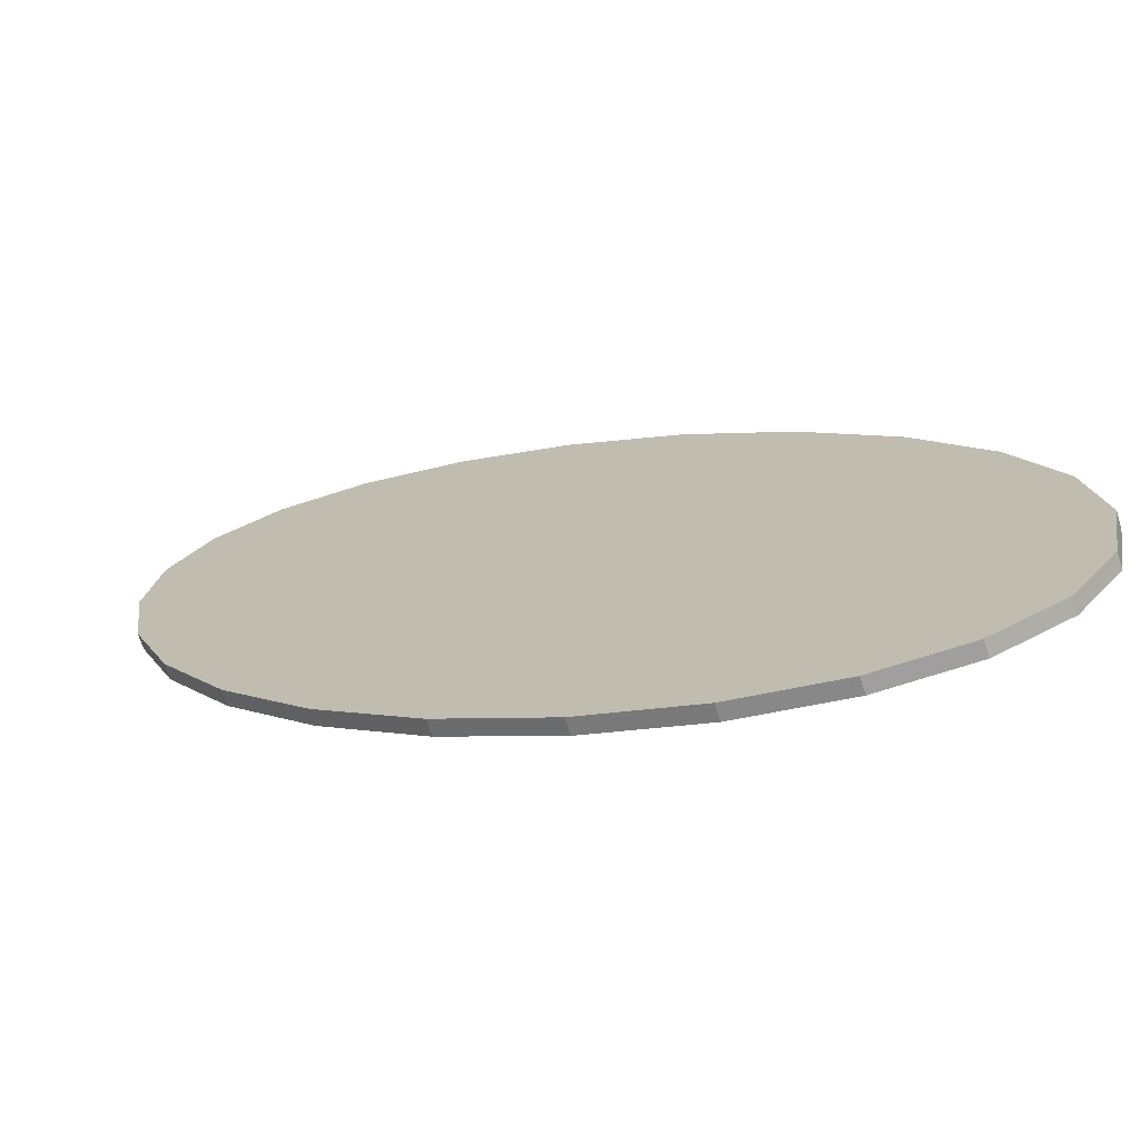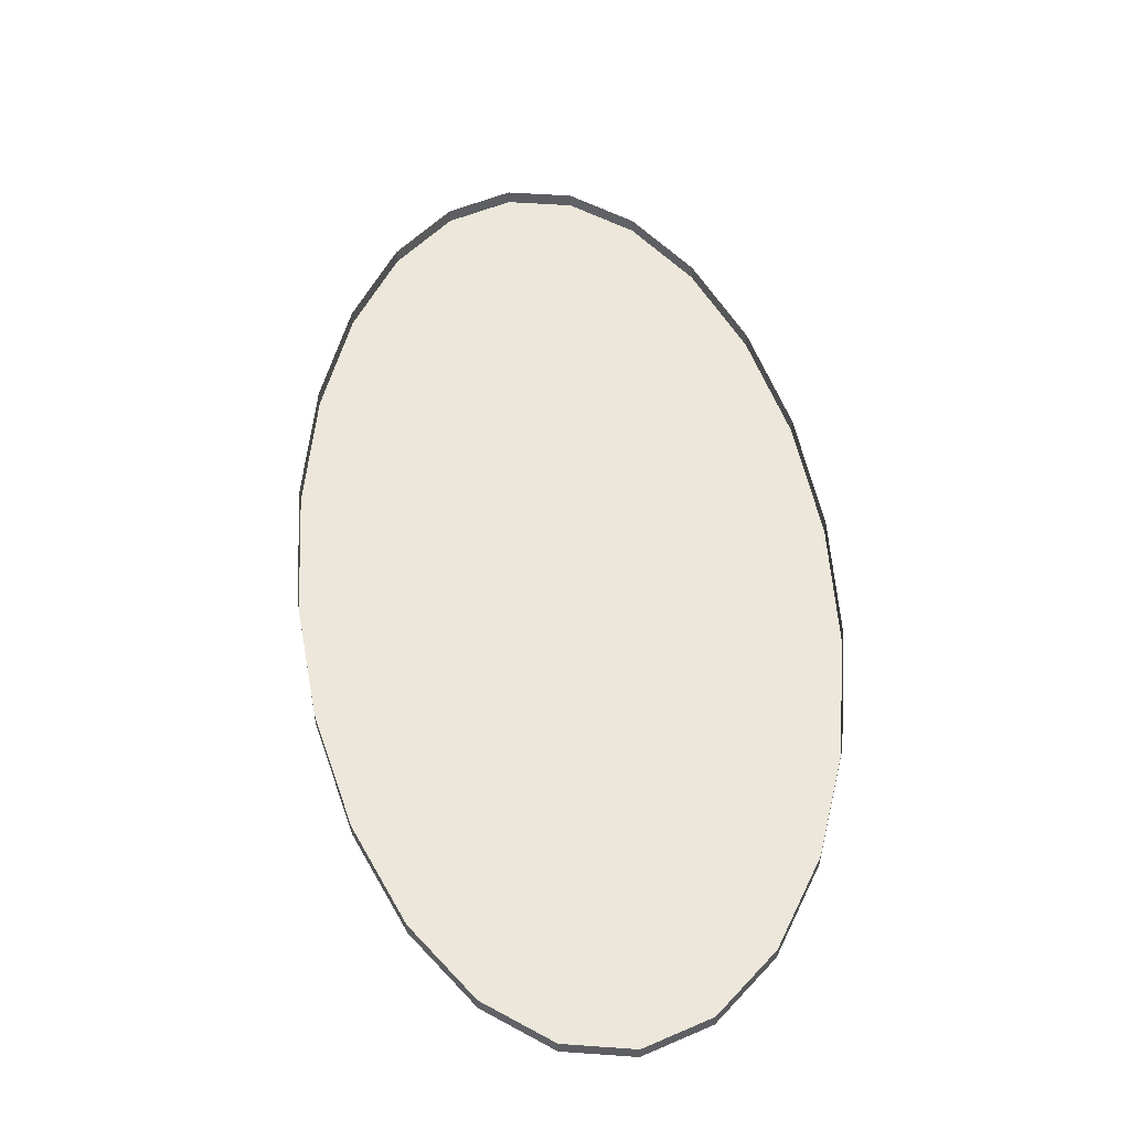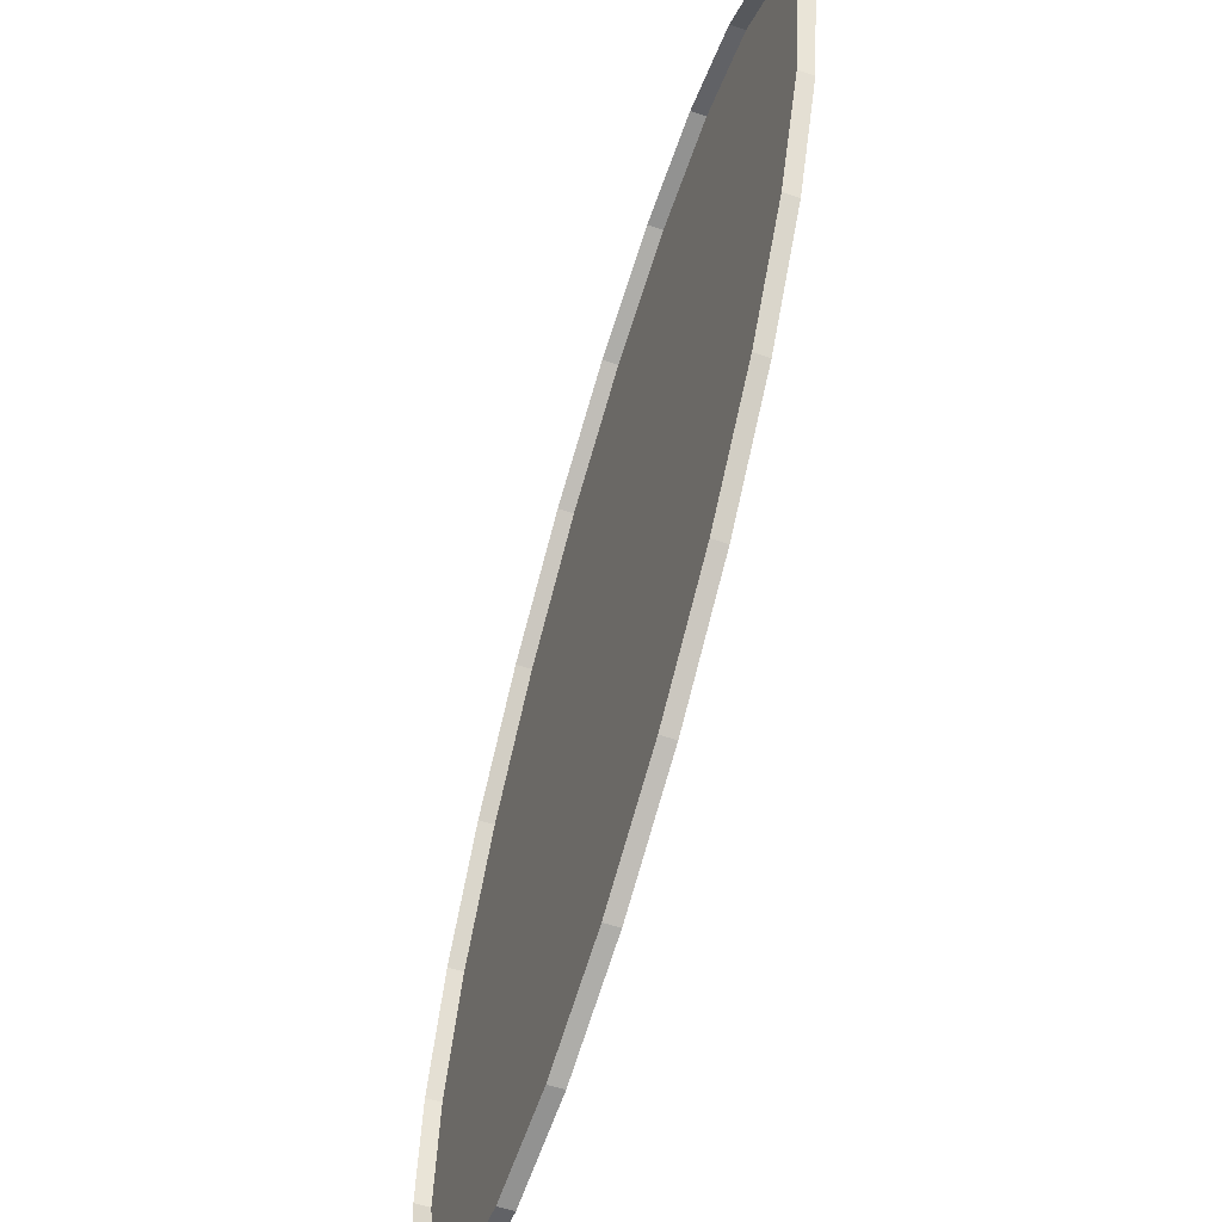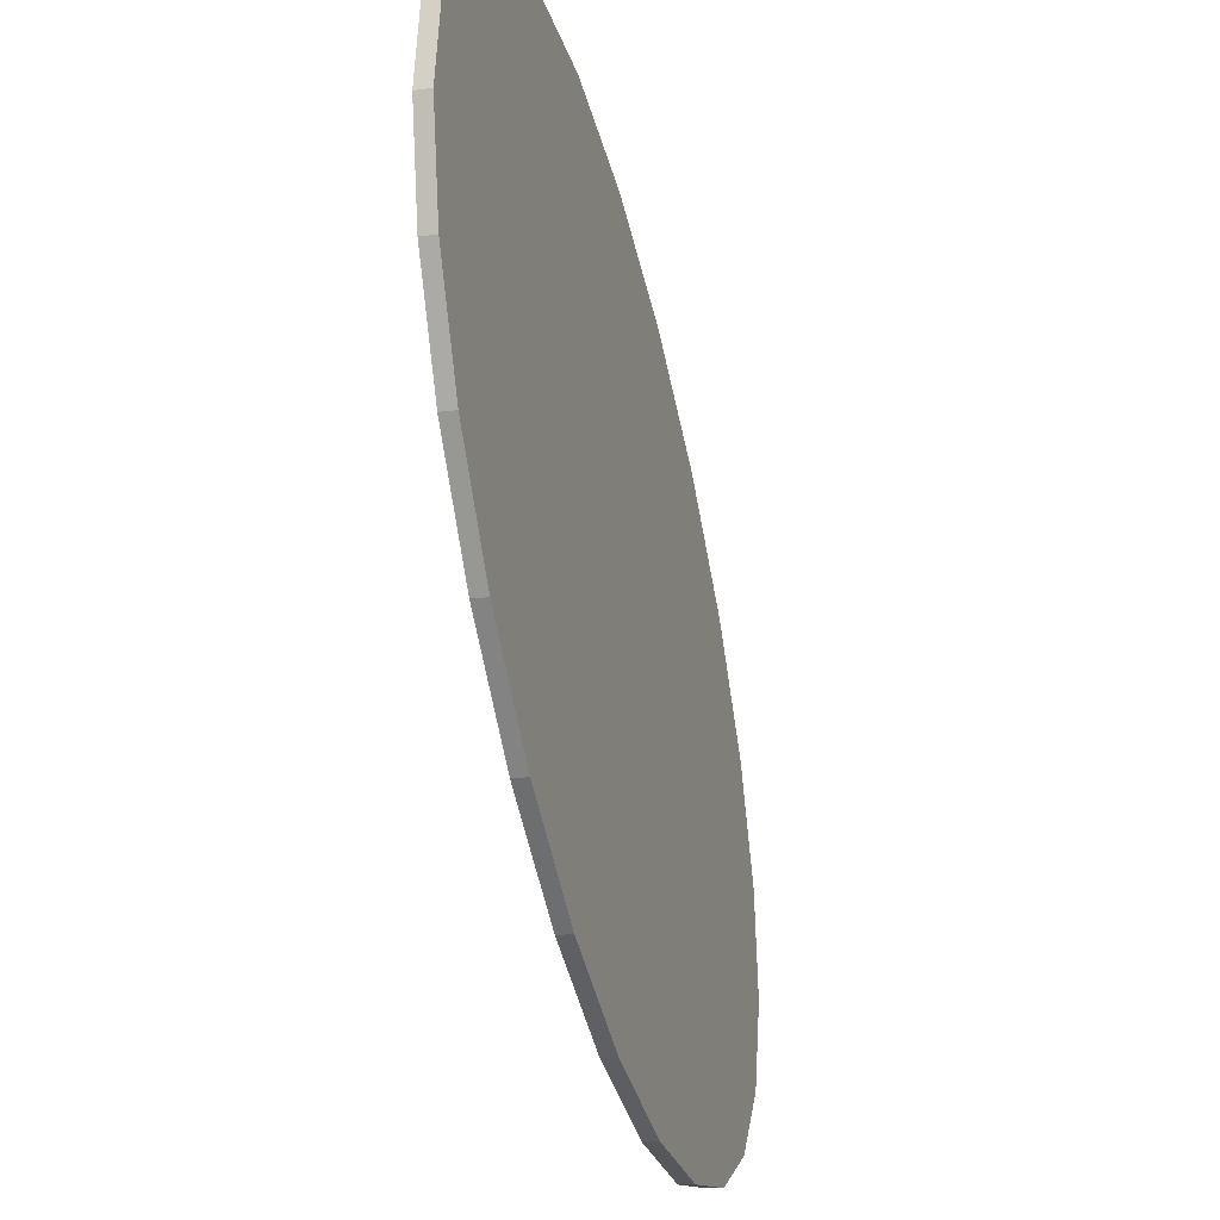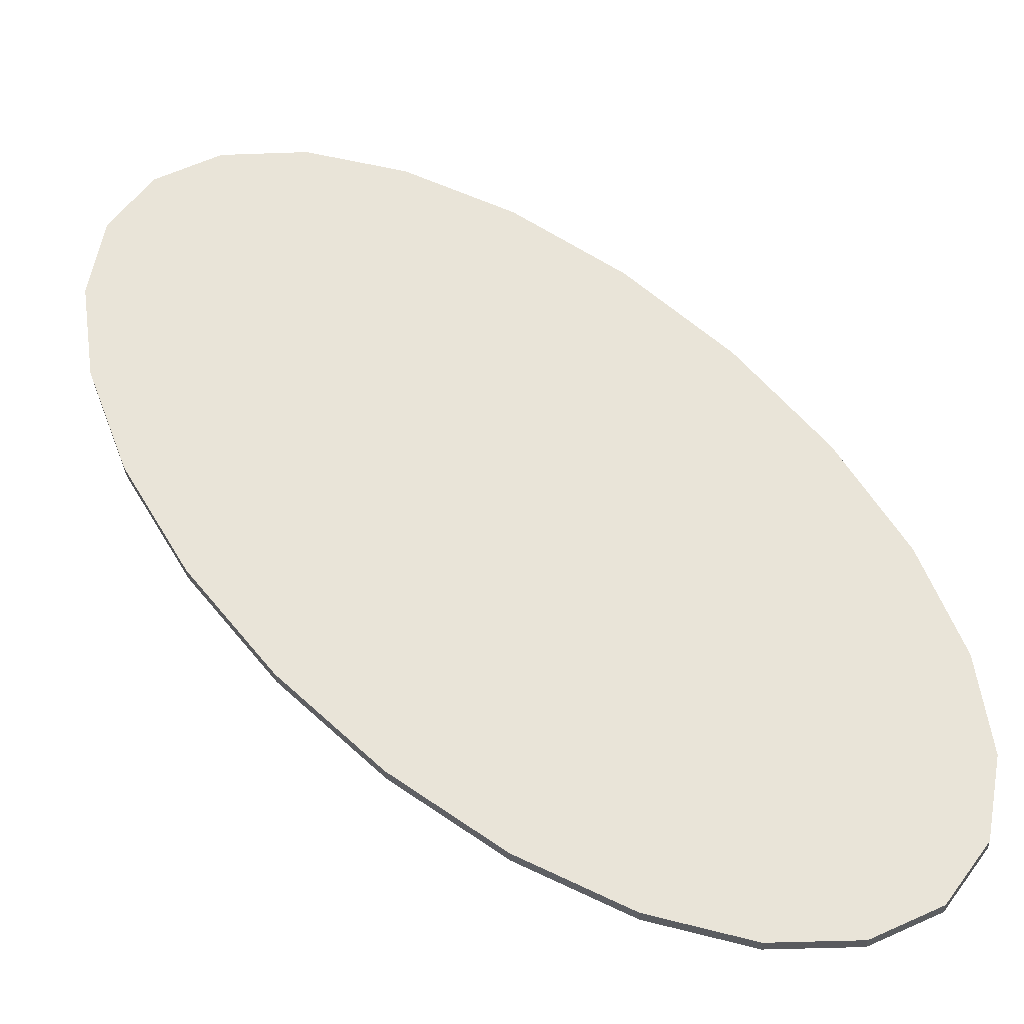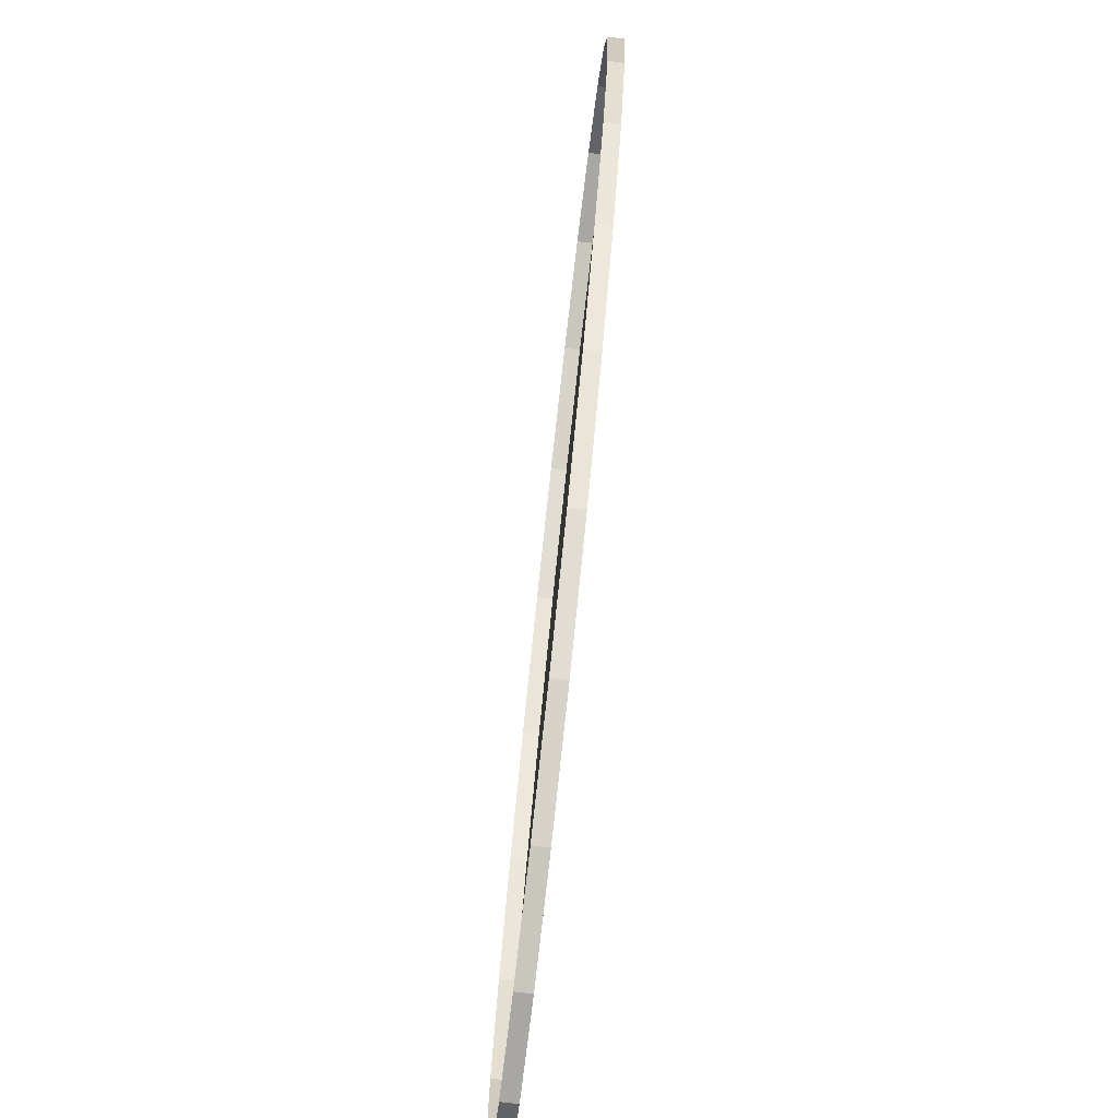
<metadata>
{"format":"obj","ext":"obj","renderer":"f3d","projection":"perspective","resolution":1024,"background":"white","views":[{"elev":-71.2,"azim":17.7,"up":"+Z"},{"elev":52.3,"azim":130.8,"up":"+Y"},{"elev":-51.2,"azim":-110.8,"up":"+Z"},{"elev":-13.5,"azim":-72.7,"up":"+Z"},{"elev":-31.6,"azim":2.3,"up":"+Z"},{"elev":-75.1,"azim":-97.0,"up":"+Z"}]}
</metadata>
<code>
o #ID12
v 0.435 -0.2272 0.511
v 0.4542 -0.2244 0.5056
v 0.4542 -0.2272 0.5056
v 0.435 -0.2244 0.511
v 0.435 -0.2244 0.511
v 0.435 -0.2272 0.511
v 0.4542 -0.2244 0.5056
v 0.4542 -0.2272 0.5056
v 0.3586 -0.2272 0.6684
v 0.3944 -0.2272 0.6632
v 0.3752 -0.2272 0.6685
v 0.3459 -0.2272 0.6627
v 0.415 -0.2272 0.6526
v 0.3379 -0.2272 0.6518
v 0.4356 -0.2272 0.6375
v 0.3351 -0.2272 0.6365
v 0.4547 -0.2272 0.6191
v 0.3377 -0.2272 0.6179
v 0.4712 -0.2272 0.5984
v 0.3456 -0.2272 0.5971
v 0.4838 -0.2272 0.577
v 0.3582 -0.2272 0.5757
v 0.4897 -0.2272 0.5613
v 0.3746 -0.2272 0.555
v 0.4916 -0.2272 0.5562
v 0.4943 -0.2272 0.5376
v 0.3938 -0.2272 0.5366
v 0.4915 -0.2272 0.5223
v 0.4144 -0.2272 0.5215
v 0.4834 -0.2272 0.5114
v 0.435 -0.2272 0.511
v 0.4707 -0.2272 0.5057
v 0.4542 -0.2272 0.5056
v 0.4542 -0.2272 0.5056
v 0.435 -0.2272 0.511
v 0.4707 -0.2272 0.5057
v 0.4834 -0.2272 0.5114
v 0.4144 -0.2272 0.5215
v 0.4915 -0.2272 0.5223
v 0.3938 -0.2272 0.5366
v 0.4943 -0.2272 0.5376
v 0.3746 -0.2272 0.555
v 0.4916 -0.2272 0.5562
v 0.4897 -0.2272 0.5613
v 0.3582 -0.2272 0.5757
v 0.4838 -0.2272 0.577
v 0.3456 -0.2272 0.5971
v 0.4712 -0.2272 0.5984
v 0.3377 -0.2272 0.6179
v 0.4547 -0.2272 0.6191
v 0.3351 -0.2272 0.6365
v 0.4356 -0.2272 0.6375
v 0.3379 -0.2272 0.6518
v 0.415 -0.2272 0.6526
v 0.3459 -0.2272 0.6627
v 0.3944 -0.2272 0.6632
v 0.3586 -0.2272 0.6684
v 0.3752 -0.2272 0.6685
v 0.4144 -0.2272 0.5215
v 0.435 -0.2244 0.511
v 0.435 -0.2272 0.511
v 0.4144 -0.2244 0.5215
v 0.4144 -0.2244 0.5215
v 0.4144 -0.2272 0.5215
v 0.435 -0.2244 0.511
v 0.435 -0.2272 0.511
v 0.4542 -0.2272 0.5056
v 0.4707 -0.2244 0.5057
v 0.4707 -0.2272 0.5057
v 0.4542 -0.2244 0.5056
v 0.4542 -0.2244 0.5056
v 0.4542 -0.2272 0.5056
v 0.4707 -0.2244 0.5057
v 0.4707 -0.2272 0.5057
v 0.3379 -0.2244 0.6518
v 0.3351 -0.2272 0.6365
v 0.3379 -0.2272 0.6518
v 0.3351 -0.2244 0.6365
v 0.3351 -0.2244 0.6365
v 0.3379 -0.2244 0.6518
v 0.3351 -0.2272 0.6365
v 0.3379 -0.2272 0.6518
v 0.3351 -0.2244 0.6365
v 0.3377 -0.2272 0.6179
v 0.3351 -0.2272 0.6365
v 0.3377 -0.2244 0.6179
v 0.3377 -0.2244 0.6179
v 0.3351 -0.2244 0.6365
v 0.3377 -0.2272 0.6179
v 0.3351 -0.2272 0.6365
v 0.3377 -0.2244 0.6179
v 0.3456 -0.2272 0.5971
v 0.3377 -0.2272 0.6179
v 0.3456 -0.2244 0.5971
v 0.3456 -0.2244 0.5971
v 0.3377 -0.2244 0.6179
v 0.3456 -0.2272 0.5971
v 0.3377 -0.2272 0.6179
v 0.3456 -0.2244 0.5971
v 0.3582 -0.2272 0.5757
v 0.3456 -0.2272 0.5971
v 0.3582 -0.2244 0.5757
v 0.3582 -0.2244 0.5757
v 0.3456 -0.2244 0.5971
v 0.3582 -0.2272 0.5757
v 0.3456 -0.2272 0.5971
v 0.3582 -0.2244 0.5757
v 0.3746 -0.2272 0.555
v 0.3582 -0.2272 0.5757
v 0.3746 -0.2244 0.555
v 0.3746 -0.2244 0.555
v 0.3582 -0.2244 0.5757
v 0.3746 -0.2272 0.555
v 0.3582 -0.2272 0.5757
v 0.3746 -0.2272 0.555
v 0.3938 -0.2244 0.5366
v 0.3938 -0.2272 0.5366
v 0.3746 -0.2244 0.555
v 0.3746 -0.2244 0.555
v 0.3746 -0.2272 0.555
v 0.3938 -0.2244 0.5366
v 0.3938 -0.2272 0.5366
v 0.3938 -0.2272 0.5366
v 0.4144 -0.2244 0.5215
v 0.4144 -0.2272 0.5215
v 0.3938 -0.2244 0.5366
v 0.3938 -0.2244 0.5366
v 0.3938 -0.2272 0.5366
v 0.4144 -0.2244 0.5215
v 0.4144 -0.2272 0.5215
v 0.4707 -0.2272 0.5057
v 0.4834 -0.2244 0.5114
v 0.4834 -0.2272 0.5114
v 0.4707 -0.2244 0.5057
v 0.4707 -0.2244 0.5057
v 0.4707 -0.2272 0.5057
v 0.4834 -0.2244 0.5114
v 0.4834 -0.2272 0.5114
v 0.4834 -0.2244 0.5114
v 0.4915 -0.2272 0.5223
v 0.4834 -0.2272 0.5114
v 0.4915 -0.2244 0.5223
v 0.4915 -0.2244 0.5223
v 0.4834 -0.2244 0.5114
v 0.4915 -0.2272 0.5223
v 0.4834 -0.2272 0.5114
v 0.4915 -0.2244 0.5223
v 0.4943 -0.2272 0.5376
v 0.4915 -0.2272 0.5223
v 0.4943 -0.2244 0.5376
v 0.4943 -0.2244 0.5376
v 0.4915 -0.2244 0.5223
v 0.4943 -0.2272 0.5376
v 0.4915 -0.2272 0.5223
v 0.4943 -0.2244 0.5376
v 0.4916 -0.2272 0.5562
v 0.4943 -0.2272 0.5376
v 0.4916 -0.2244 0.5562
v 0.4916 -0.2244 0.5562
v 0.4943 -0.2244 0.5376
v 0.4916 -0.2272 0.5562
v 0.4943 -0.2272 0.5376
v 0.4916 -0.2244 0.5562
v 0.4897 -0.2272 0.5613
v 0.4916 -0.2272 0.5562
v 0.4897 -0.2244 0.5613
v 0.4897 -0.2244 0.5613
v 0.4916 -0.2244 0.5562
v 0.4897 -0.2272 0.5613
v 0.4916 -0.2272 0.5562
v 0.4897 -0.2244 0.5613
v 0.4838 -0.2272 0.577
v 0.4897 -0.2272 0.5613
v 0.4838 -0.2244 0.577
v 0.4838 -0.2244 0.577
v 0.4897 -0.2244 0.5613
v 0.4838 -0.2272 0.577
v 0.4897 -0.2272 0.5613
v 0.4838 -0.2244 0.577
v 0.4712 -0.2272 0.5984
v 0.4838 -0.2272 0.577
v 0.4712 -0.2244 0.5984
v 0.4712 -0.2244 0.5984
v 0.4838 -0.2244 0.577
v 0.4712 -0.2272 0.5984
v 0.4838 -0.2272 0.577
v 0.4712 -0.2244 0.5984
v 0.4547 -0.2272 0.6191
v 0.4712 -0.2272 0.5984
v 0.4547 -0.2244 0.6191
v 0.4547 -0.2244 0.6191
v 0.4712 -0.2244 0.5984
v 0.4547 -0.2272 0.6191
v 0.4712 -0.2272 0.5984
v 0.4356 -0.2244 0.6375
v 0.4547 -0.2272 0.6191
v 0.4547 -0.2244 0.6191
v 0.4356 -0.2272 0.6375
v 0.4356 -0.2272 0.6375
v 0.4356 -0.2244 0.6375
v 0.4547 -0.2272 0.6191
v 0.4547 -0.2244 0.6191
v 0.415 -0.2244 0.6526
v 0.4356 -0.2272 0.6375
v 0.4356 -0.2244 0.6375
v 0.415 -0.2272 0.6526
v 0.415 -0.2272 0.6526
v 0.415 -0.2244 0.6526
v 0.4356 -0.2272 0.6375
v 0.4356 -0.2244 0.6375
v 0.3944 -0.2244 0.6632
v 0.415 -0.2272 0.6526
v 0.415 -0.2244 0.6526
v 0.3944 -0.2272 0.6632
v 0.3944 -0.2272 0.6632
v 0.3944 -0.2244 0.6632
v 0.415 -0.2272 0.6526
v 0.415 -0.2244 0.6526
v 0.3752 -0.2244 0.6685
v 0.3944 -0.2272 0.6632
v 0.3944 -0.2244 0.6632
v 0.3752 -0.2272 0.6685
v 0.3752 -0.2272 0.6685
v 0.3752 -0.2244 0.6685
v 0.3944 -0.2272 0.6632
v 0.3944 -0.2244 0.6632
v 0.3586 -0.2244 0.6684
v 0.3752 -0.2272 0.6685
v 0.3752 -0.2244 0.6685
v 0.3586 -0.2272 0.6684
v 0.3586 -0.2272 0.6684
v 0.3586 -0.2244 0.6684
v 0.3752 -0.2272 0.6685
v 0.3752 -0.2244 0.6685
v 0.3459 -0.2244 0.6627
v 0.3586 -0.2272 0.6684
v 0.3586 -0.2244 0.6684
v 0.3459 -0.2272 0.6627
v 0.3459 -0.2272 0.6627
v 0.3459 -0.2244 0.6627
v 0.3586 -0.2272 0.6684
v 0.3586 -0.2244 0.6684
v 0.3459 -0.2244 0.6627
v 0.3379 -0.2272 0.6518
v 0.3459 -0.2272 0.6627
v 0.3379 -0.2244 0.6518
v 0.3379 -0.2244 0.6518
v 0.3459 -0.2244 0.6627
v 0.3379 -0.2272 0.6518
v 0.3459 -0.2272 0.6627
f 5 6 7
f 8 7 6
f 34 35 36
f 36 35 37
f 35 38 37
f 37 38 39
f 38 40 39
f 39 40 41
f 40 42 41
f 41 42 43
f 43 42 44
f 42 45 44
f 44 45 46
f 45 47 46
f 46 47 48
f 47 49 48
f 48 49 50
f 49 51 50
f 50 51 52
f 51 53 52
f 52 53 54
f 53 55 54
f 54 55 56
f 55 57 56
f 58 56 57
f 63 64 65
f 66 65 64
f 71 72 73
f 74 73 72
f 79 80 81
f 82 81 80
f 87 88 89
f 90 89 88
f 95 96 97
f 98 97 96
f 103 104 105
f 106 105 104
f 111 112 113
f 114 113 112
f 119 120 121
f 122 121 120
f 127 128 129
f 130 129 128
f 135 136 137
f 138 137 136
f 143 144 145
f 146 145 144
f 151 152 153
f 154 153 152
f 159 160 161
f 162 161 160
f 167 168 169
f 170 169 168
f 175 176 177
f 178 177 176
f 183 184 185
f 186 185 184
f 191 192 193
f 194 193 192
f 199 200 201
f 202 201 200
f 207 208 209
f 210 209 208
f 215 216 217
f 218 217 216
f 223 224 225
f 226 225 224
f 231 232 233
f 234 233 232
f 239 240 241
f 242 241 240
f 247 248 249
f 250 249 248
f 1 2 3
f 2 1 4
f 9 10 11
f 10 9 12
f 10 12 13
f 13 12 14
f 13 14 15
f 15 14 16
f 15 16 17
f 17 16 18
f 17 18 19
f 19 18 20
f 19 20 21
f 21 20 22
f 21 22 23
f 23 22 24
f 23 24 25
f 25 24 26
f 26 24 27
f 26 27 28
f 28 27 29
f 28 29 30
f 30 29 31
f 30 31 32
f 32 31 33
f 59 60 61
f 60 59 62
f 67 68 69
f 68 67 70
f 75 76 77
f 76 75 78
f 83 84 85
f 84 83 86
f 91 92 93
f 92 91 94
f 99 100 101
f 100 99 102
f 107 108 109
f 108 107 110
f 115 116 117
f 116 115 118
f 123 124 125
f 124 123 126
f 131 132 133
f 132 131 134
f 139 140 141
f 140 139 142
f 147 148 149
f 148 147 150
f 155 156 157
f 156 155 158
f 163 164 165
f 164 163 166
f 171 172 173
f 172 171 174
f 179 180 181
f 180 179 182
f 187 188 189
f 188 187 190
f 195 196 197
f 196 195 198
f 203 204 205
f 204 203 206
f 211 212 213
f 212 211 214
f 219 220 221
f 220 219 222
f 227 228 229
f 228 227 230
f 235 236 237
f 236 235 238
f 243 244 245
f 244 243 246

</code>
